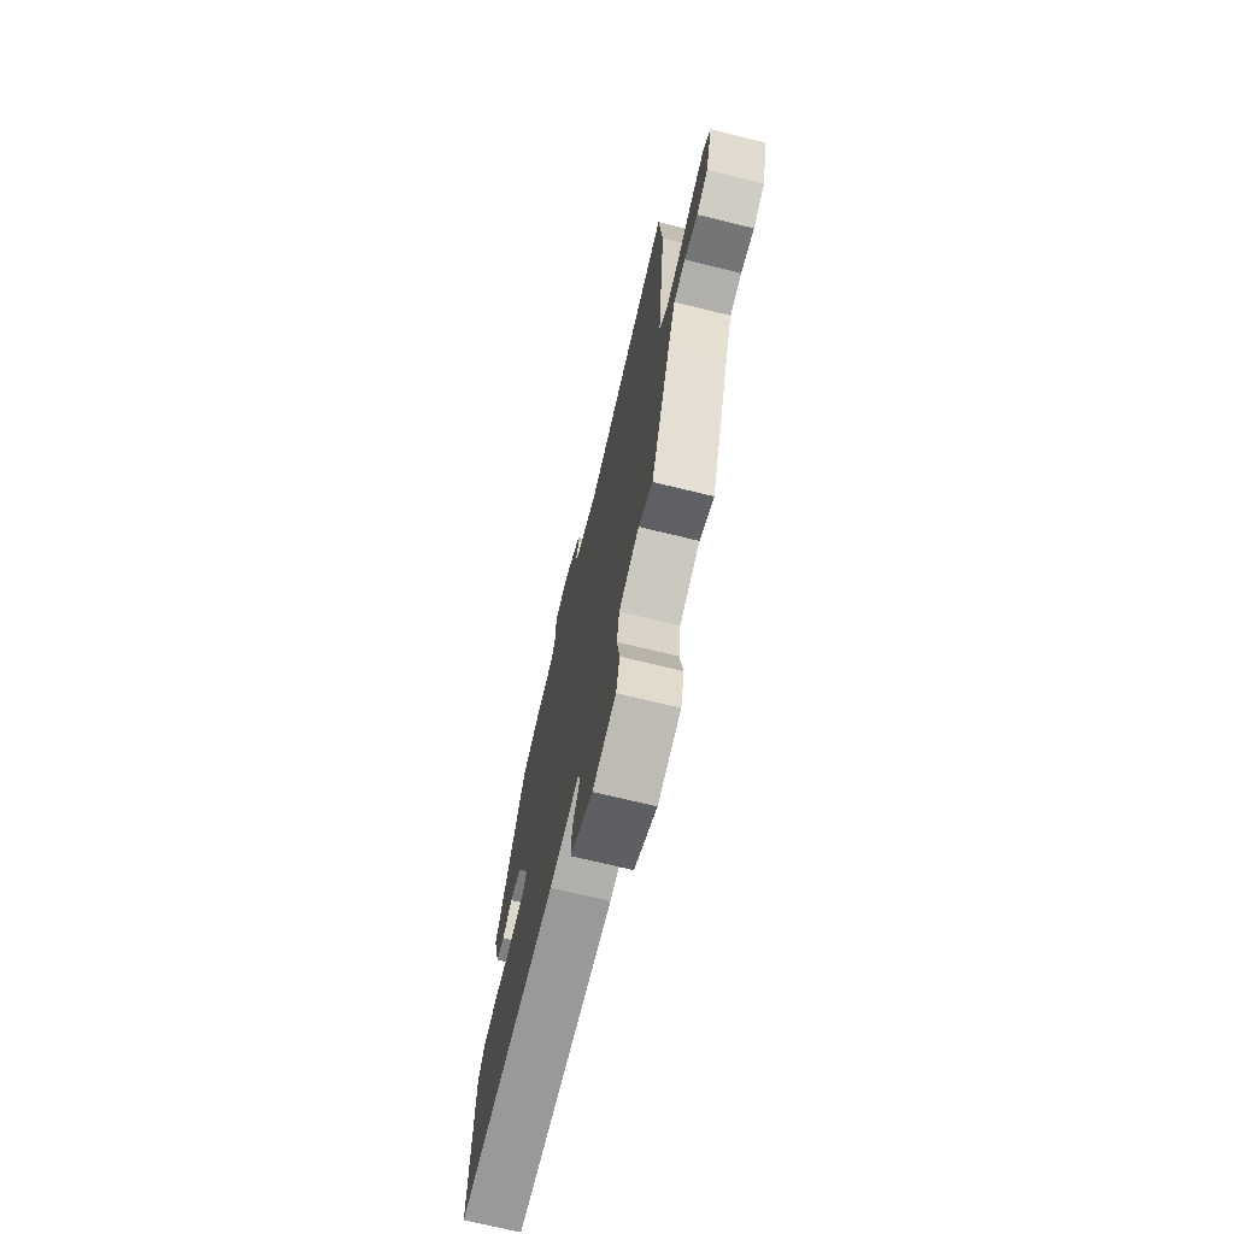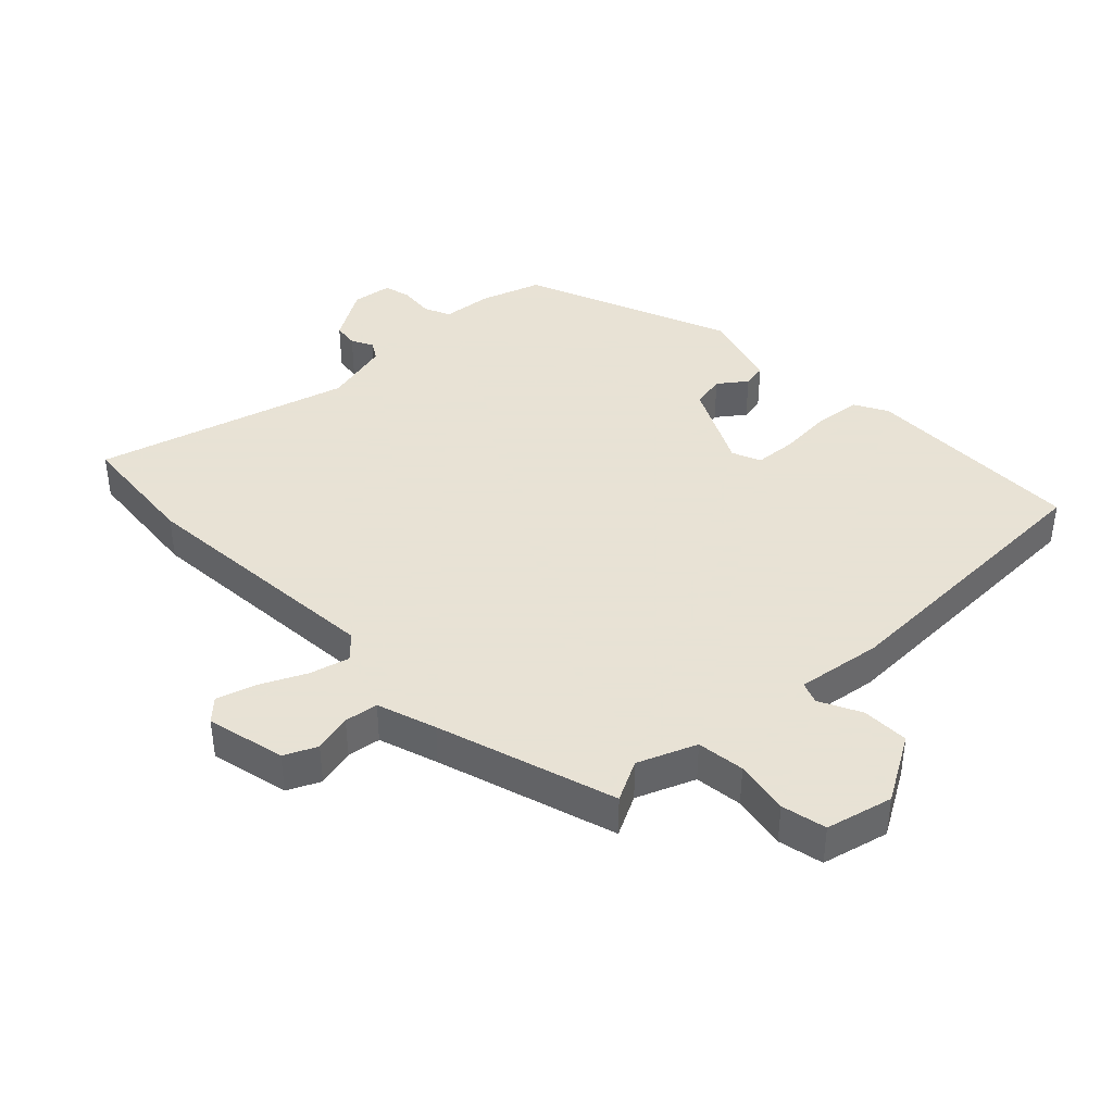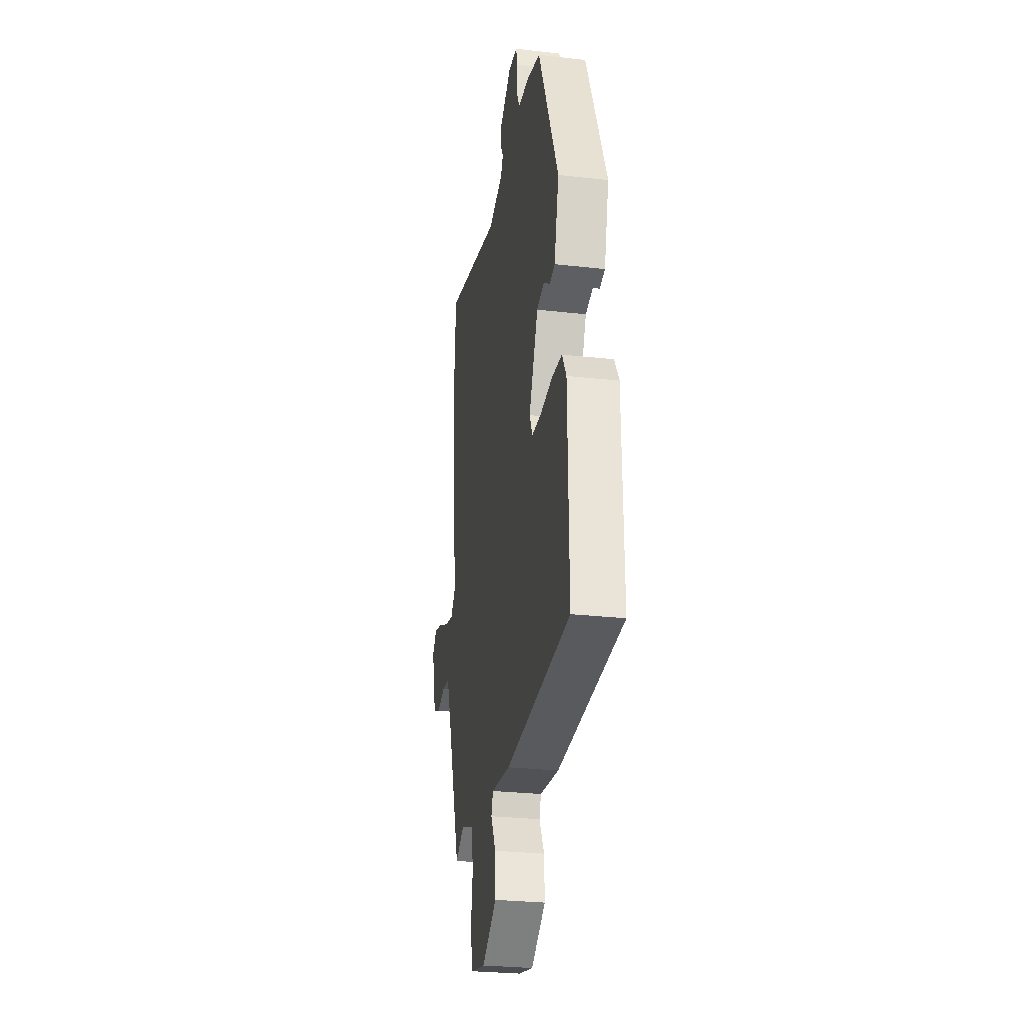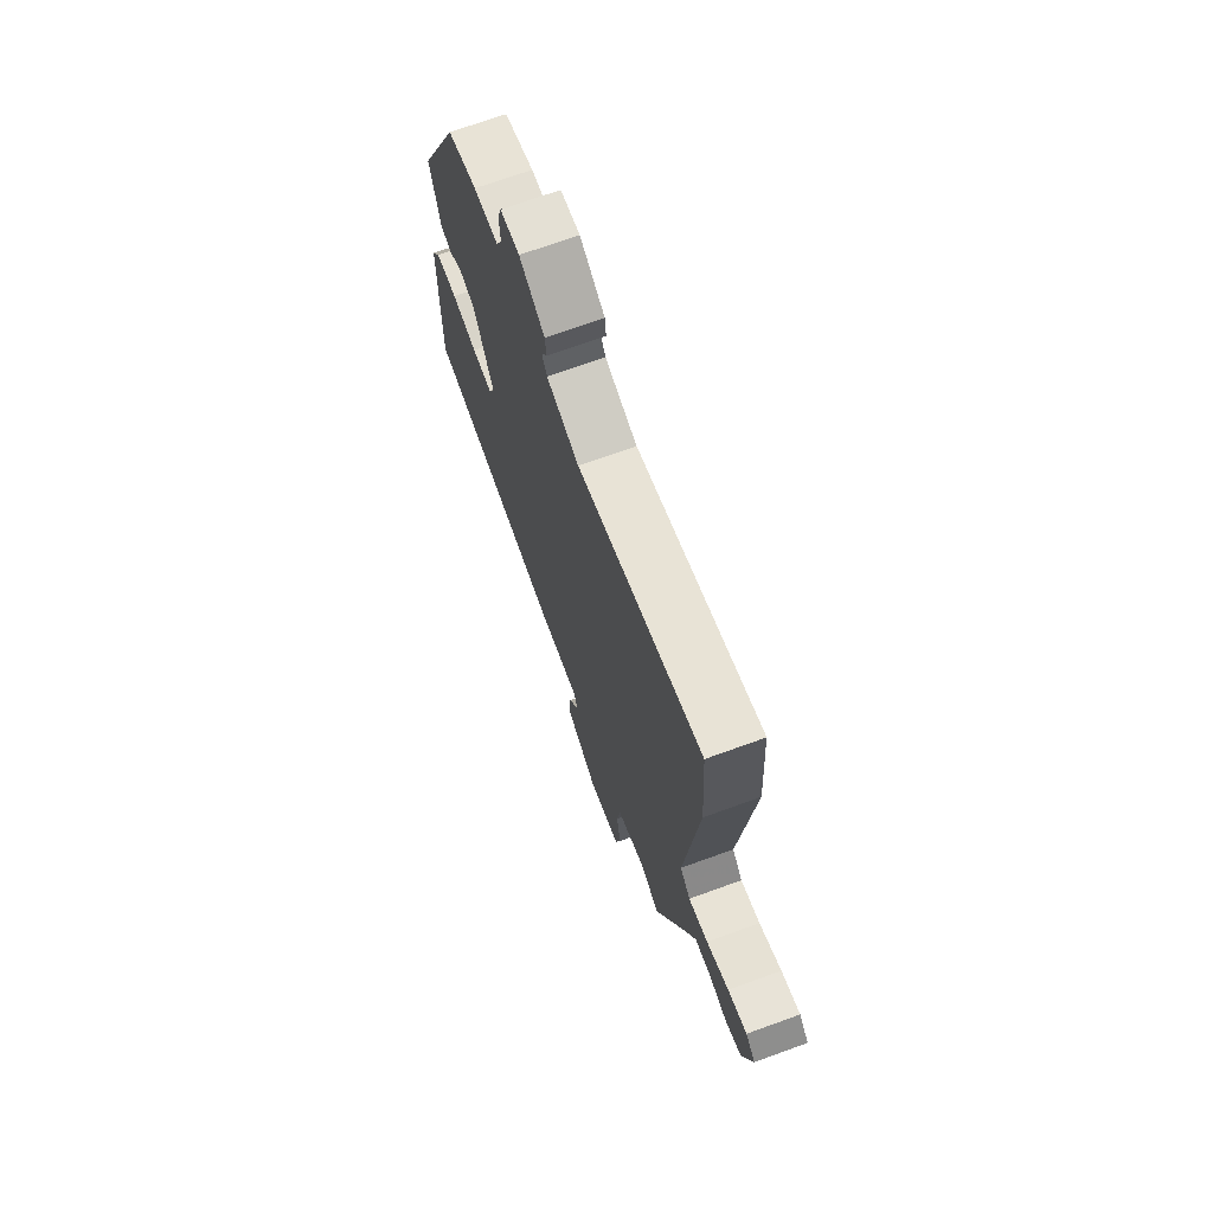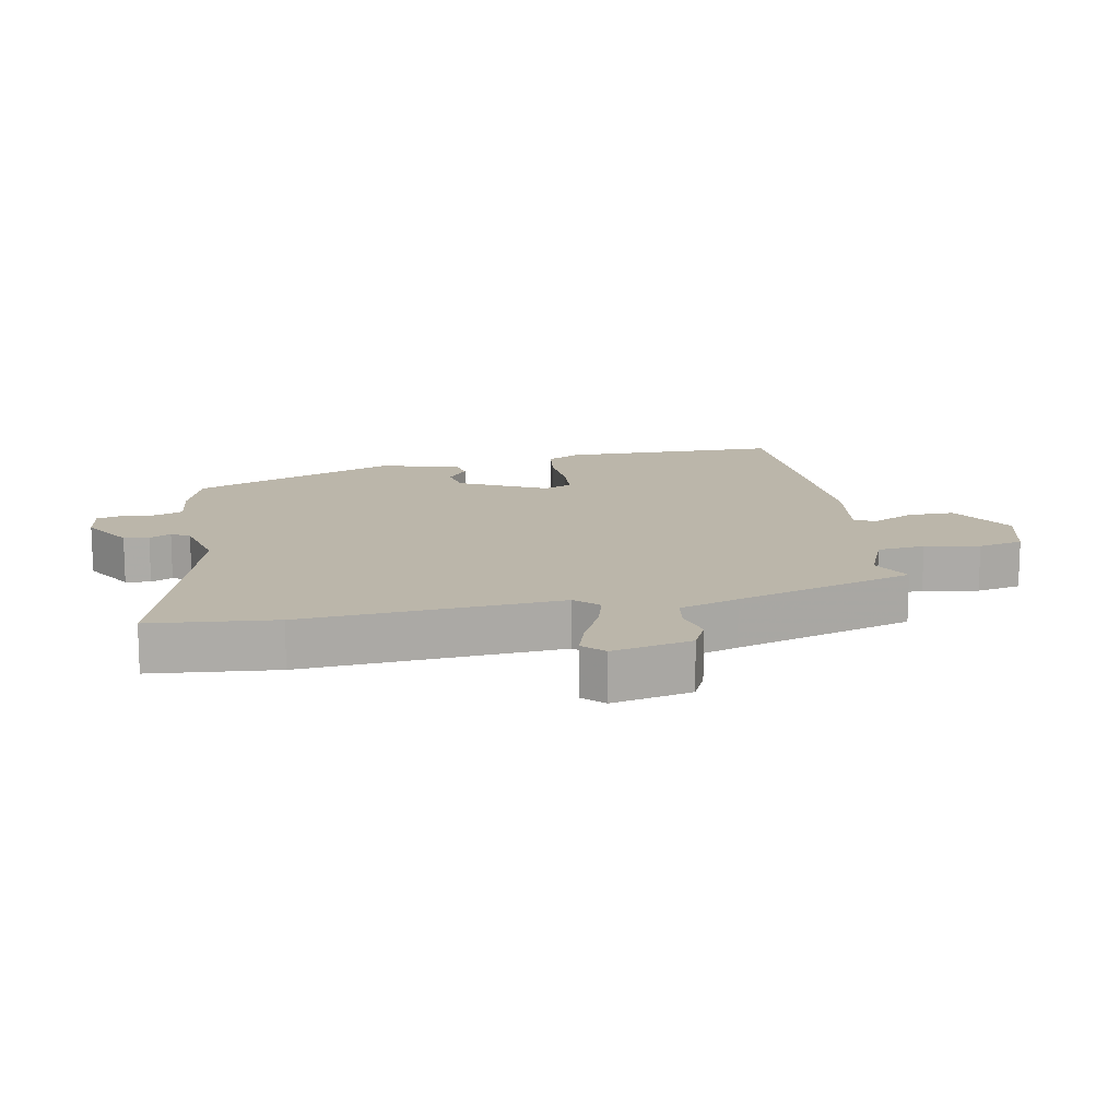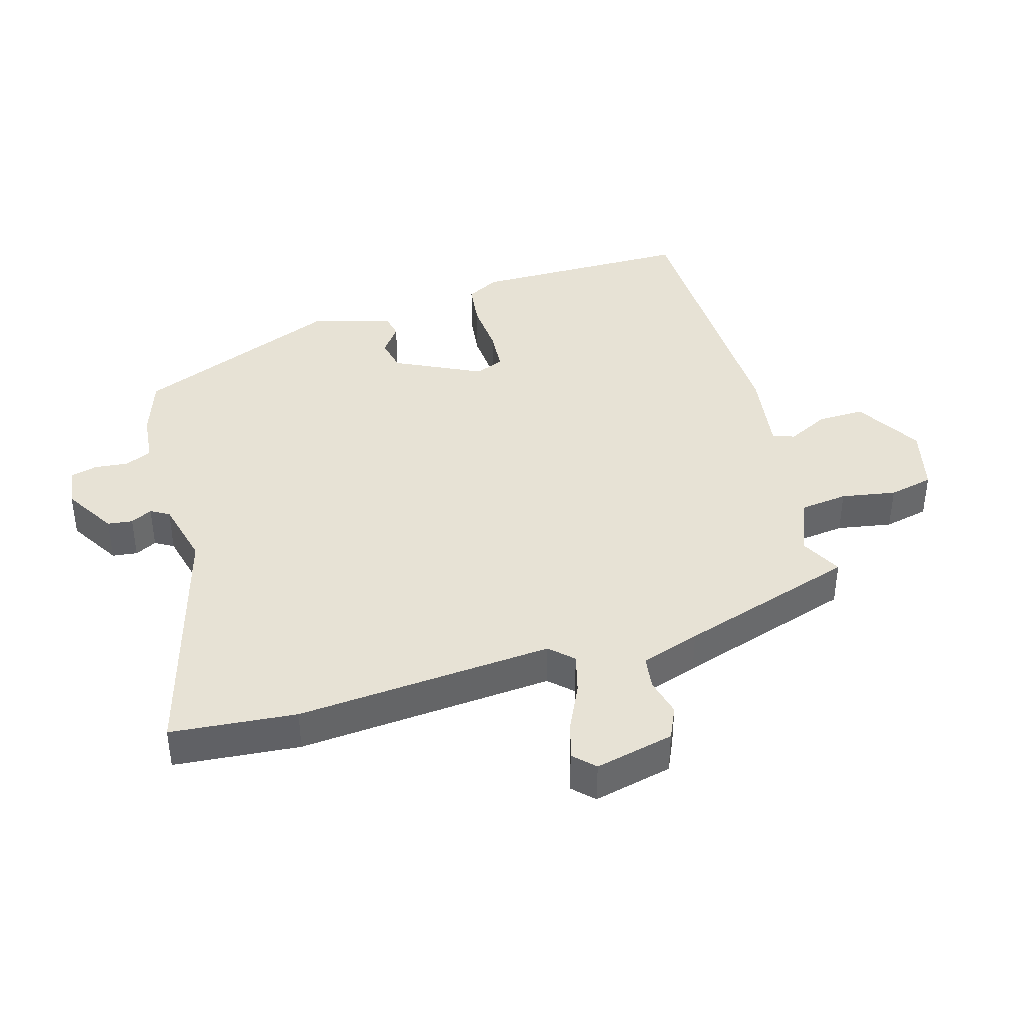
<metadata>
{"format":"obj","ext":"obj","renderer":"f3d","projection":"perspective","resolution":1024,"background":"white","views":[{"elev":-71.8,"azim":76.3,"up":"+Z"},{"elev":40.6,"azim":137.4,"up":"+Y"},{"elev":-27.9,"azim":-99.7,"up":"+Z"},{"elev":71.1,"azim":70.1,"up":"+Z"},{"elev":14.0,"azim":80.9,"up":"+Y"},{"elev":40.1,"azim":75.1,"up":"+Y"}]}
</metadata>
<code>
v 0.404 0.07 -0.499
v 0.341 0.07 -0.465
v 0.25 0.07 -0.499
v 0.239 0.07 -0.573
v 0.252 0.07 -0.658
v 0.235 0.07 -0.727
v 0.131 0.07 -0.75
v 0.029 0.07 -0.687
v 0.032 0.07 -0.614
v 0.066 0.07 -0.55
v 0.054 0.07 -0.516
v -0.079 0.07 -0.532
v -0.532 0.07 -0.51
v -0.526 0.07 -0.167
v -0.497 0.07 -0.117
v -0.426 0.07 -0.11
v -0.343 0.07 -0.118
v -0.277 0.07 -0.115
v -0.257 0.07 -0.071
v -0.32 0.07 0.065
v -0.372 0.07 0.077
v -0.416 0.07 0.046
v -0.453 0.07 0.054
v -0.486 0.07 0.179
v -0.347 0.07 0.497
v -0.253 0.07 0.526
v -0.175 0.07 0.532
v -0.156 0.07 0.573
v -0.16 0.07 0.626
v -0.148 0.07 0.667
v -0.086 0.07 0.674
v -0.006 0.07 0.623
v -0.002 0.07 0.584
v -0.02 0.07 0.551
v -0.004 0.07 0.522
v 0.099 0.07 0.494
v 0.494 0.07 0.596
v 0.507 0.07 0.401
v 0.466 0.07 0.004
v 0.499 0.07 -0.032
v 0.561 0.07 -0.017
v 0.632 0.07 0.015
v 0.693 0.07 0.032
v 0.724 0.07 0
v 0.693 0.07 -0.122
v 0.642 0.07 -0.144
v 0.583 0.07 -0.128
v 0.531 0.07 -0.134
v 0.498 0.07 -0.225
v 0.404 0 -0.499
v 0.341 0 -0.465
v 0.25 0 -0.499
v 0.239 0 -0.573
v 0.252 0 -0.658
v 0.235 0 -0.727
v 0.131 0 -0.75
v 0.029 0 -0.687
v 0.032 0 -0.614
v 0.066 0 -0.55
v 0.054 0 -0.516
v -0.079 0 -0.532
v -0.532 0 -0.51
v -0.526 0 -0.167
v -0.497 0 -0.117
v -0.426 0 -0.11
v -0.343 0 -0.118
v -0.277 0 -0.115
v -0.257 0 -0.071
v -0.32 0 0.065
v -0.372 0 0.077
v -0.416 0 0.046
v -0.453 0 0.054
v -0.486 0 0.179
v -0.347 0 0.497
v -0.253 0 0.526
v -0.175 0 0.532
v -0.156 0 0.573
v -0.16 0 0.626
v -0.148 0 0.667
v -0.086 0 0.674
v -0.006 0 0.623
v -0.002 0 0.584
v -0.02 0 0.551
v -0.004 0 0.522
v 0.099 0 0.494
v 0.494 0 0.596
v 0.507 0 0.401
v 0.466 0 0.004
v 0.499 0 -0.032
v 0.561 0 -0.017
v 0.632 0 0.015
v 0.693 0 0.032
v 0.724 0 0
v 0.693 0 -0.122
v 0.642 0 -0.144
v 0.583 0 -0.128
v 0.531 0 -0.134
v 0.498 0 -0.225
f 44 45 46 47
f 44 47 48
f 41 42 43 44
f 40 41 44 48
f 39 40 48 49
f 36 37 38 39
f 35 36 39 49
f 31 32 33 34
f 29 30 31 34
f 28 29 34 35
f 27 28 35 49
f 21 22 23 24
f 20 21 24 25
f 19 20 25 26
f 14 15 16 17
f 14 17 18
f 11 12 13 14
f 11 14 18
f 7 8 9 10
f 5 6 7 10
f 4 5 10 11
f 3 4 11 18
f 27 49 1 2
f 19 26 27 2
f 2 3 18 19
f 96 95 94 93
f 97 96 93
f 93 92 91 90
f 97 93 90 89
f 98 97 89 88
f 88 87 86 85
f 98 88 85 84
f 83 82 81 80
f 83 80 79 78
f 84 83 78 77
f 98 84 77 76
f 73 72 71 70
f 74 73 70 69
f 75 74 69 68
f 66 65 64 63
f 67 66 63
f 63 62 61 60
f 67 63 60
f 59 58 57 56
f 59 56 55 54
f 60 59 54 53
f 67 60 53 52
f 51 50 98 76
f 51 76 75 68
f 68 67 52 51
f 1 50 51 2
f 2 51 52 3
f 3 52 53 4
f 4 53 54 5
f 5 54 55 6
f 6 55 56 7
f 7 56 57 8
f 8 57 58 9
f 9 58 59 10
f 10 59 60 11
f 11 60 61 12
f 12 61 62 13
f 13 62 63 14
f 14 63 64 15
f 15 64 65 16
f 16 65 66 17
f 17 66 67 18
f 18 67 68 19
f 19 68 69 20
f 20 69 70 21
f 21 70 71 22
f 22 71 72 23
f 23 72 73 24
f 24 73 74 25
f 25 74 75 26
f 26 75 76 27
f 27 76 77 28
f 28 77 78 29
f 29 78 79 30
f 30 79 80 31
f 31 80 81 32
f 32 81 82 33
f 33 82 83 34
f 34 83 84 35
f 35 84 85 36
f 36 85 86 37
f 37 86 87 38
f 38 87 88 39
f 39 88 89 40
f 40 89 90 41
f 41 90 91 42
f 42 91 92 43
f 43 92 93 44
f 44 93 94 45
f 45 94 95 46
f 46 95 96 47
f 47 96 97 48
f 48 97 98 49
f 49 98 50 1

</code>
